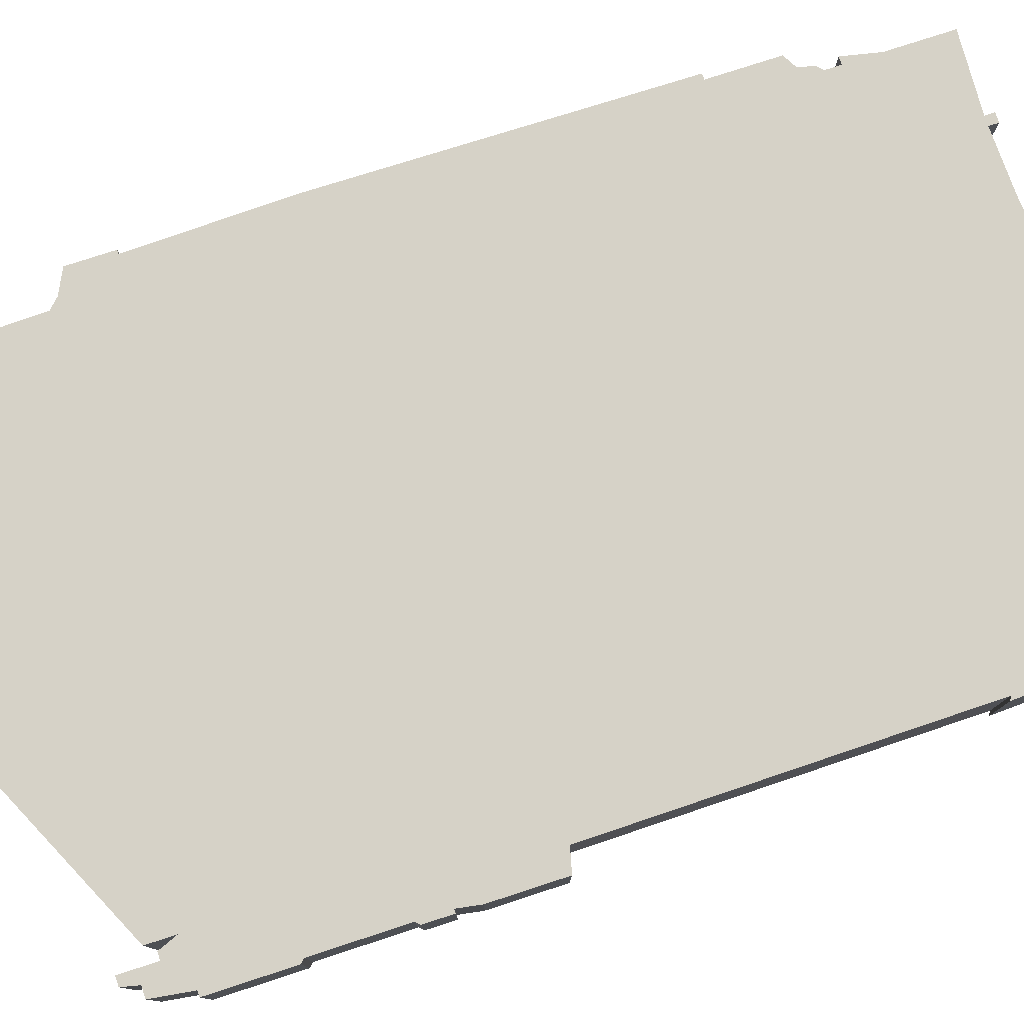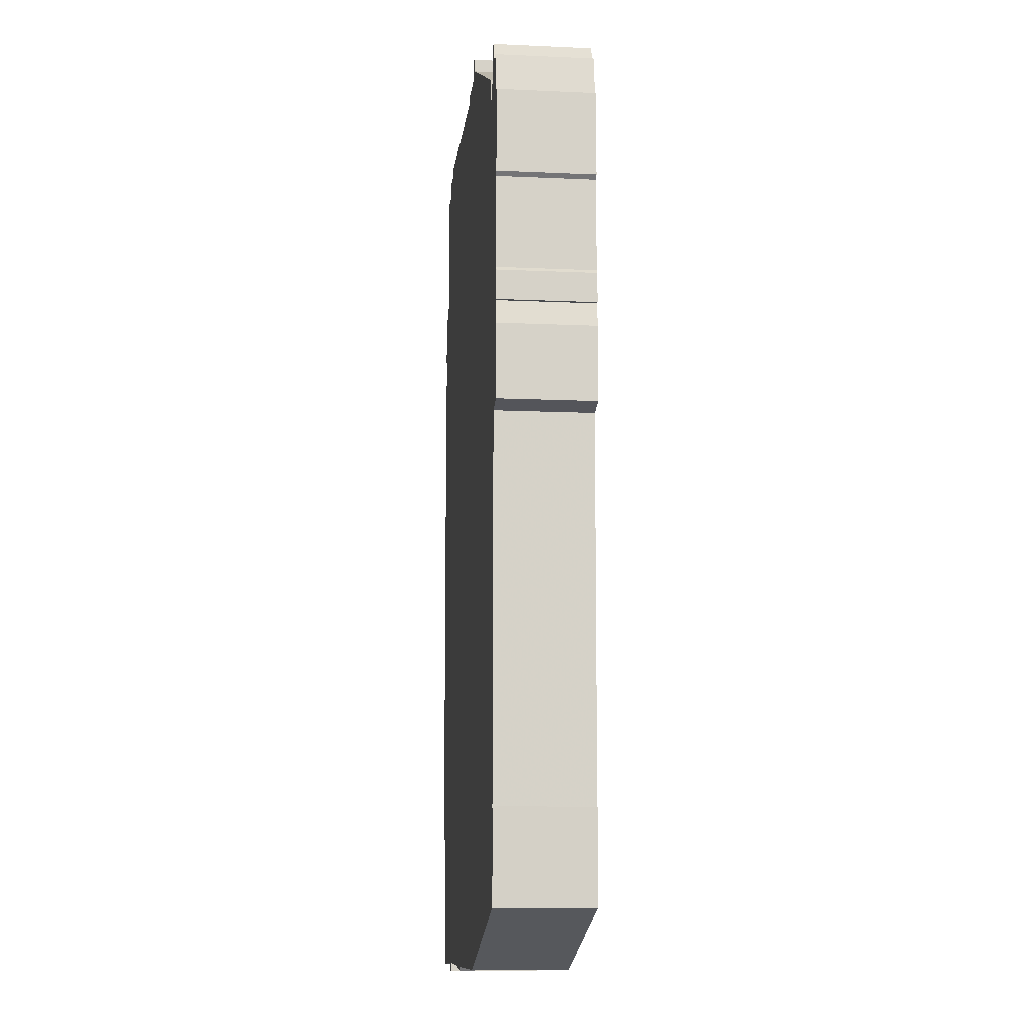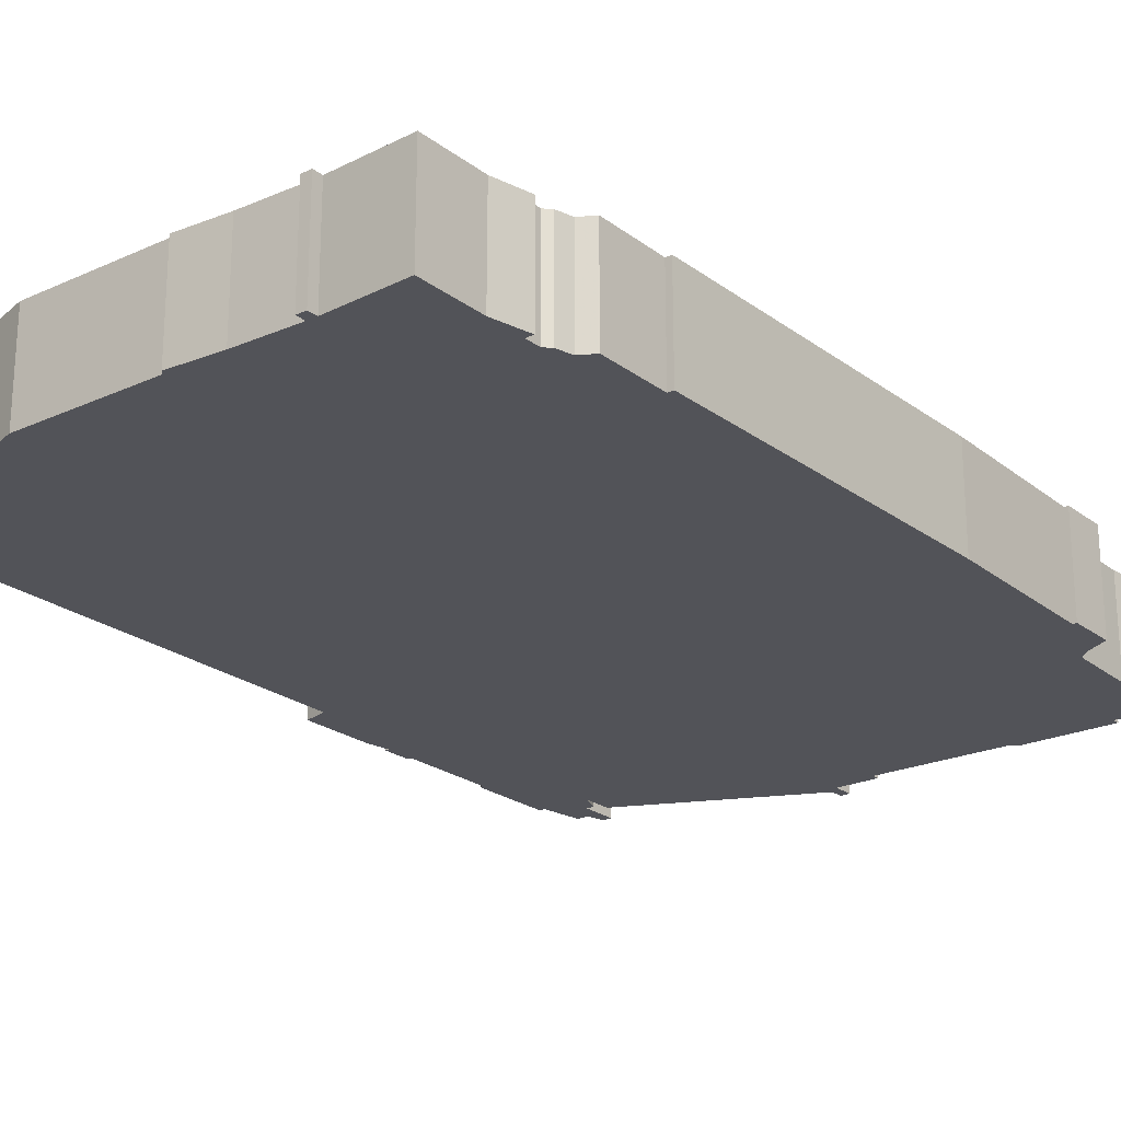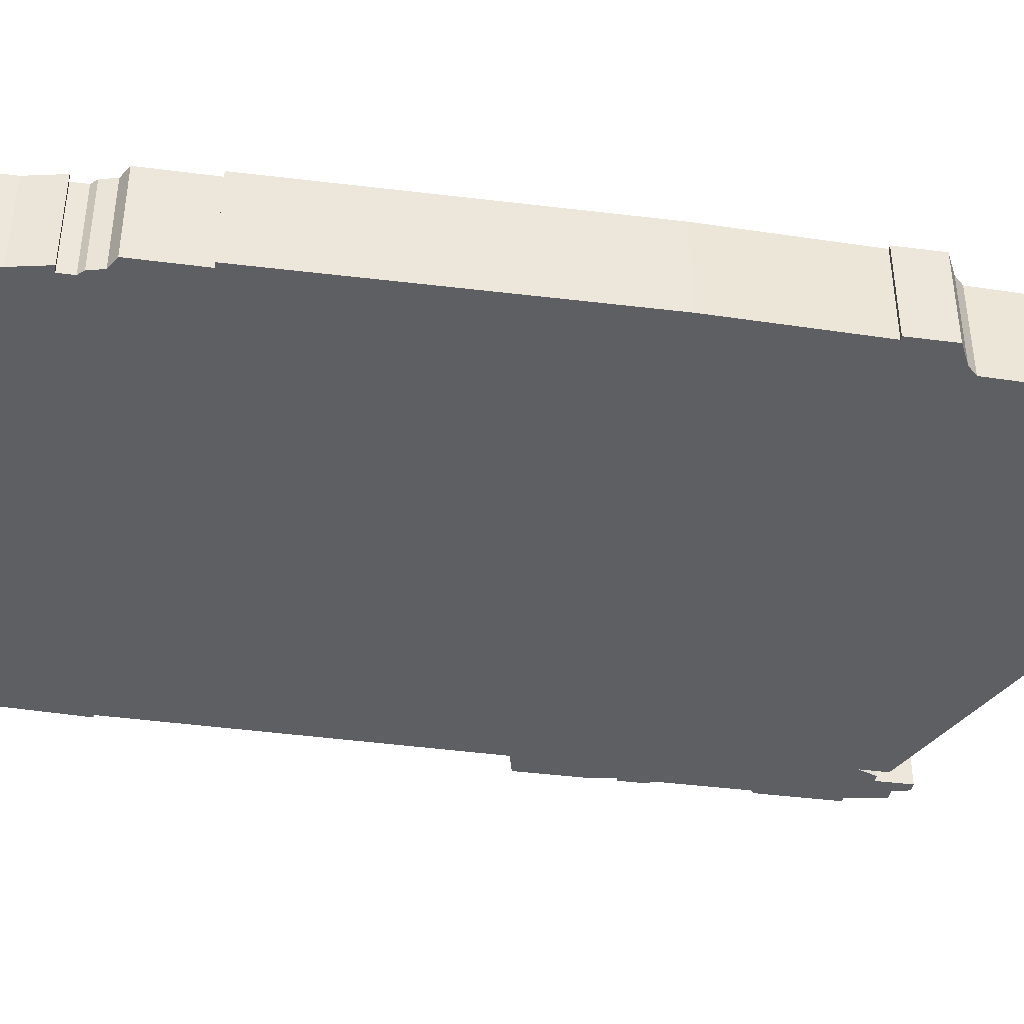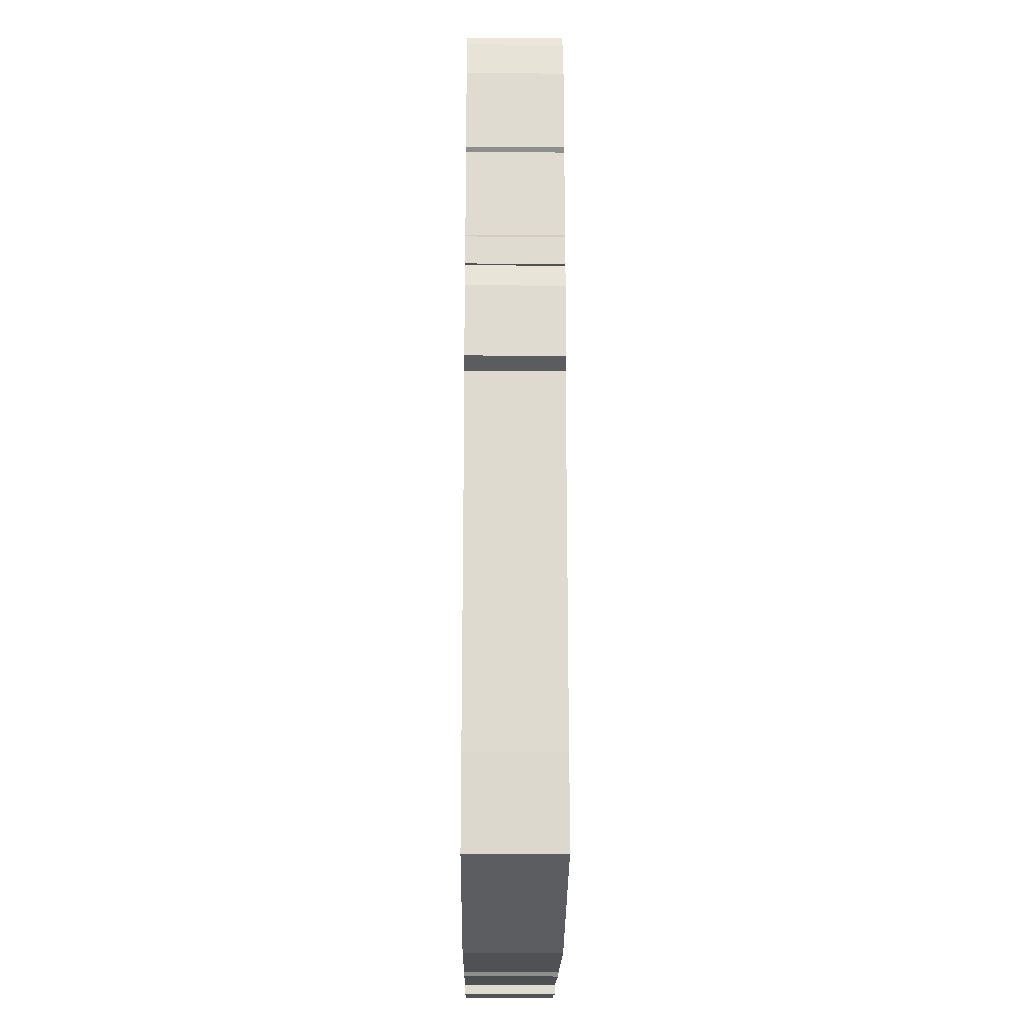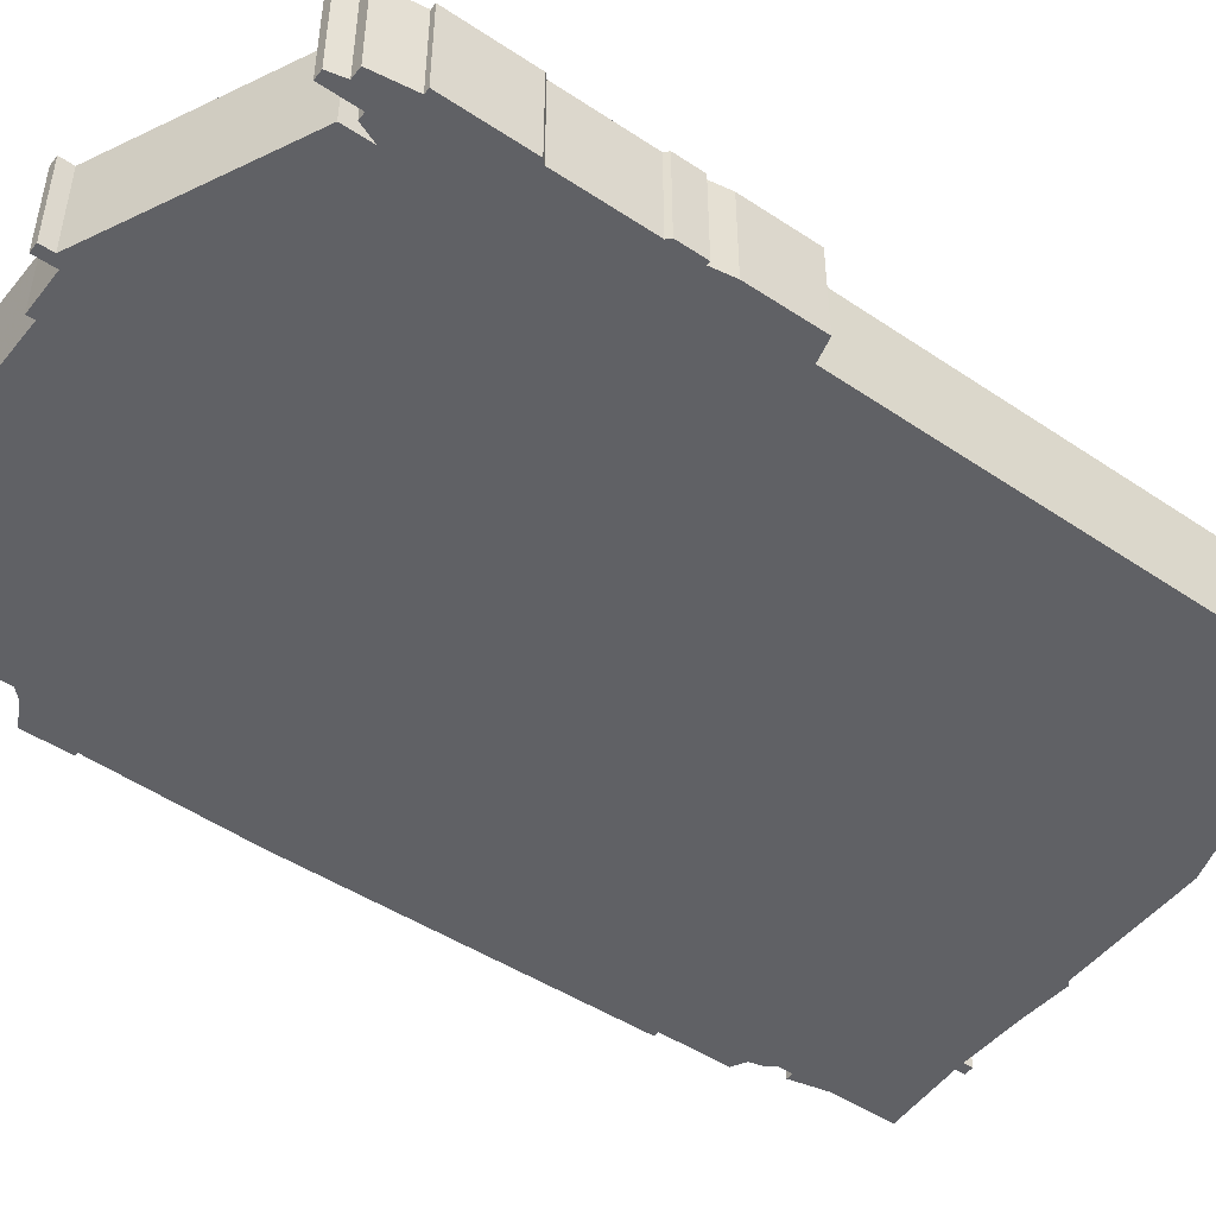
<metadata>
{"format":"obj","ext":"obj","renderer":"f3d","projection":"perspective","resolution":1024,"background":"white","views":[{"elev":78.6,"azim":-108.0,"up":"+Z"},{"elev":-11.1,"azim":-96.3,"up":"+Y"},{"elev":-22.7,"azim":38.1,"up":"+Z"},{"elev":-40.2,"azim":80.9,"up":"+Z"},{"elev":-19.8,"azim":-90.6,"up":"+Y"},{"elev":-48.5,"azim":-126.5,"up":"+Z"}]}
</metadata>
<code>
g sbg_arkcity_sm_building05
v -0.33 4.97 0
v -1.28 4.52 0
v -1.28 4.37 0
v -1.32 4.47 0
v -1.36 4.47 0
v -1.36 4.66 0
v -1.41 4.66 0
v -1.43 4.57 0
v -1.49 4.57 0
v -1.52 4.36 0
v -1.55 4.36 0
v -1.55 3.93 0
v -1.53 3.91 0
v -1.53 3.44 0
v -1.55 3.42 0
v -1.55 3.27 0
v -1.53 3.27 0
v -1.55 3.15 0
v -1.55 2.77 0
v -1.43 2.74 0
v -1.41 0.81 0
v -1.43 0.82 0
v -1.41 0.35 0
v -0.39 0.04 0
v 0.33 0.04 0
v 0.35 0.02 0
v 0.62 0.04 0
v 0.95 0.05 0
v 0.95 0 0
v 1 0 0
v 1 0.05 0
v 1.41 0.03 0
v 1.41 0.37 0
v 1.45 0.56 0
v 1.41 0.56 0
v 1.41 0.64 0
v 1.44 0.67 0
v 1.46 0.75 0
v 1.53 0.79 0
v 1.53 1.15 0
v 1.56 1.15 0
v 1.58 2.97 0
v 1.56 3.79 0
v 1.58 3.79 0
v 1.58 4.03 0
v 1.46 4.09 0
v 1.41 4.14 0
v 1.4 4.5 0
v 1.41 4.6 0
v 1.41 4.8 0
v 1.3 4.8 0
v 1.28 4.89 0
v 1.15 4.89 0
v 1.15 4.93 0
v 0.67 4.93 0
v 0.64 4.9 0
v -0.06 4.89 0
v -0.06 4.93 0
v -0.28 4.93 0
v -0.28 5.04 0
v -0.33 5.04 0
v -0.33 4.97 0.5
v -1.28 4.52 0.5
v -1.28 4.37 0.5
v -1.32 4.47 0.5
v -1.36 4.47 0.5
v -1.36 4.66 0.5
v -1.41 4.66 0.5
v -1.43 4.57 0.5
v -1.49 4.57 0.5
v -1.52 4.36 0.5
v -1.55 4.36 0.5
v -1.55 3.93 0.5
v -1.53 3.91 0.5
v -1.53 3.44 0.5
v -1.55 3.42 0.5
v -1.55 3.27 0.5
v -1.53 3.27 0.5
v -1.55 3.15 0.5
v -1.55 2.77 0.5
v -1.43 2.74 0.5
v -1.41 0.81 0.5
v -1.43 0.82 0.5
v -1.41 0.35 0.5
v -0.39 0.04 0.5
v 0.33 0.04 0.5
v 0.35 0.02 0.5
v 0.62 0.04 0.5
v 0.95 0.05 0.5
v 0.95 0 0.5
v 1 0 0.5
v 1 0.05 0.5
v 1.41 0.03 0.5
v 1.41 0.37 0.5
v 1.45 0.56 0.5
v 1.41 0.56 0.5
v 1.41 0.64 0.5
v 1.44 0.67 0.5
v 1.46 0.75 0.5
v 1.53 0.79 0.5
v 1.53 1.15 0.5
v 1.56 1.15 0.5
v 1.58 2.97 0.5
v 1.56 3.79 0.5
v 1.58 3.79 0.5
v 1.58 4.03 0.5
v 1.46 4.09 0.5
v 1.41 4.14 0.5
v 1.4 4.5 0.5
v 1.41 4.6 0.5
v 1.41 4.8 0.5
v 1.3 4.8 0.5
v 1.28 4.89 0.5
v 1.15 4.89 0.5
v 1.15 4.93 0.5
v 0.67 4.93 0.5
v 0.64 4.9 0.5
v -0.06 4.89 0.5
v -0.06 4.93 0.5
v -0.28 4.93 0.5
v -0.28 5.04 0.5
v -0.33 5.04 0.5
g sbg_arkcity_sm_building05_0
f 61 60 1
f 59 58 57
f 56 55 53
f 55 54 53
f 57 56 53
f 57 52 51
f 51 50 49
f 57 51 48
f 57 14 3
f 51 49 48
f 57 48 47
f 57 47 43
f 47 46 43
f 44 43 45
f 43 46 45
f 42 57 43
f 57 42 17
f 42 41 40
f 38 36 40
f 60 59 1
f 40 39 38
f 37 36 38
f 25 40 36
f 35 28 36
f 35 34 33
f 33 31 35
f 32 31 33
f 31 28 35
f 30 28 31
f 30 29 28
f 28 27 36
f 25 21 40
f 26 25 27
f 27 25 36
f 24 23 21
f 23 22 21
f 25 24 21
f 21 20 40
f 20 19 18
f 20 18 17
f 20 17 42
f 17 16 15
f 17 15 14
f 17 14 57
f 14 13 3
f 12 11 10
f 13 12 3
f 12 10 3
f 10 9 5
f 9 8 5
f 8 7 6
f 8 6 5
f 10 5 3
f 5 4 3
f 59 57 3
f 3 2 59
f 2 1 59
f 42 40 20
f 61 121 60
f 121 61 122
f 1 122 61
f 122 1 62
f 58 118 57
f 118 58 119
f 59 119 58
f 119 59 120
f 56 116 55
f 116 56 117
f 54 114 53
f 114 54 115
f 55 115 54
f 115 55 116
f 57 117 56
f 117 57 118
f 53 118 57
f 118 53 114
f 52 112 51
f 112 52 113
f 57 113 52
f 113 57 118
f 50 110 49
f 110 50 111
f 51 111 50
f 111 51 112
f 49 109 48
f 109 49 110
f 48 108 47
f 108 48 109
f 47 107 46
f 107 47 108
f 44 104 43
f 104 44 105
f 45 105 44
f 105 45 106
f 46 106 45
f 106 46 107
f 43 103 42
f 103 43 104
f 41 101 40
f 101 41 102
f 42 102 41
f 102 42 103
f 60 120 59
f 120 60 121
f 39 99 38
f 99 39 100
f 40 100 39
f 100 40 101
f 37 97 36
f 97 37 98
f 38 98 37
f 98 38 99
f 36 96 35
f 96 36 97
f 34 94 33
f 94 34 95
f 35 95 34
f 95 35 96
f 32 92 31
f 92 32 93
f 33 93 32
f 93 33 94
f 31 91 30
f 91 31 92
f 29 89 28
f 89 29 90
f 30 90 29
f 90 30 91
f 28 88 27
f 88 28 89
f 26 86 25
f 86 26 87
f 27 87 26
f 87 27 88
f 24 84 23
f 84 24 85
f 22 82 21
f 82 22 83
f 23 83 22
f 83 23 84
f 25 85 24
f 85 25 86
f 21 81 20
f 81 21 82
f 19 79 18
f 79 19 80
f 20 80 19
f 80 20 81
f 18 78 17
f 78 18 79
f 16 76 15
f 76 16 77
f 17 77 16
f 77 17 78
f 15 75 14
f 75 15 76
f 14 74 13
f 74 14 75
f 11 71 10
f 71 11 72
f 12 72 11
f 72 12 73
f 13 73 12
f 73 13 74
f 10 70 9
f 70 10 71
f 9 69 8
f 69 9 70
f 7 67 6
f 67 7 68
f 8 68 7
f 68 8 69
f 6 66 5
f 66 6 67
f 4 64 3
f 64 4 65
f 5 65 4
f 65 5 66
f 3 63 2
f 63 3 64
f 2 62 1
f 62 2 63
f 62 121 122
f 118 119 120
f 114 116 117
f 114 115 116
f 114 117 118
f 112 113 118
f 110 111 112
f 109 112 118
f 64 75 118
f 109 110 112
f 108 109 118
f 104 108 118
f 104 107 108
f 106 104 105
f 106 107 104
f 104 118 103
f 78 103 118
f 101 102 103
f 101 97 99
f 62 120 121
f 99 100 101
f 99 97 98
f 97 101 86
f 97 89 96
f 94 95 96
f 96 92 94
f 94 92 93
f 96 89 92
f 92 89 91
f 89 90 91
f 97 88 89
f 101 82 86
f 88 86 87
f 97 86 88
f 82 84 85
f 82 83 84
f 82 85 86
f 101 81 82
f 79 80 81
f 78 79 81
f 103 78 81
f 76 77 78
f 75 76 78
f 118 75 78
f 64 74 75
f 71 72 73
f 64 73 74
f 64 71 73
f 66 70 71
f 66 69 70
f 67 68 69
f 66 67 69
f 64 66 71
f 64 65 66
f 64 118 120
f 120 63 64
f 120 62 63
f 81 101 103

</code>
